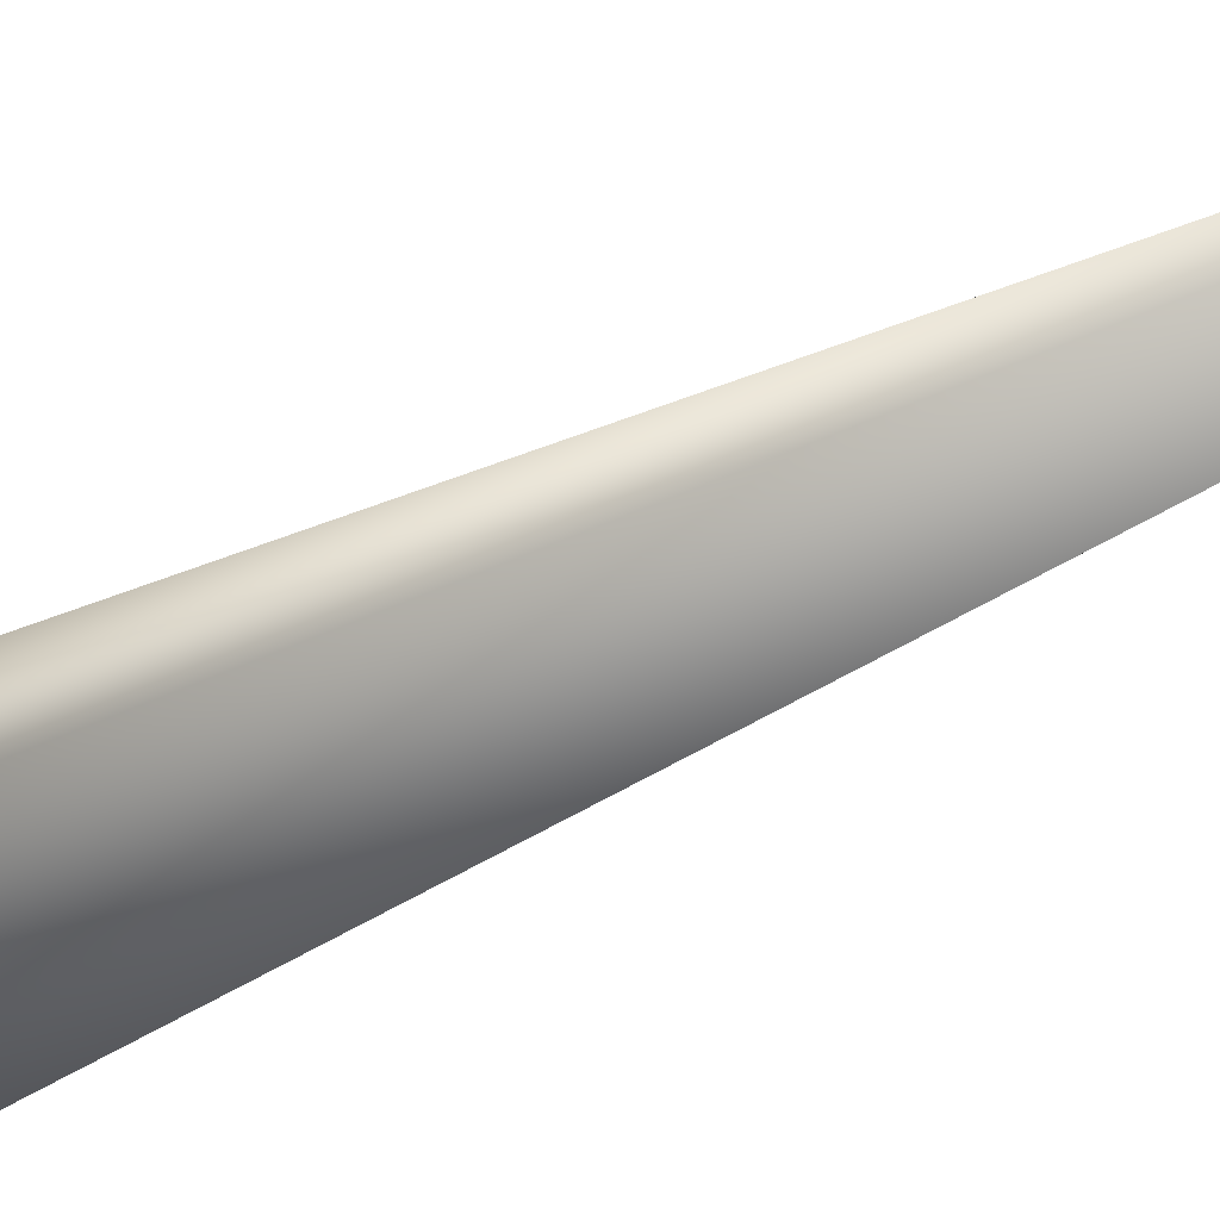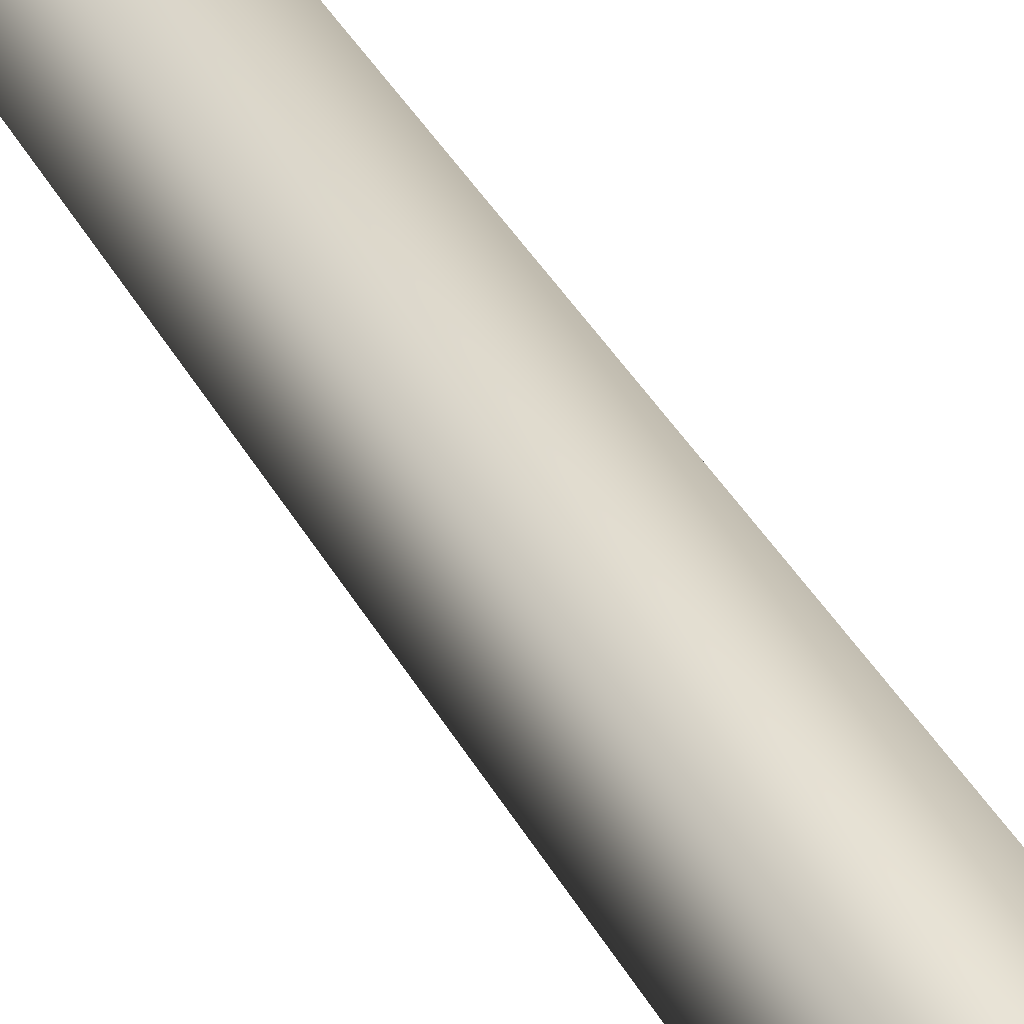
<metadata>
{"format":"obj","ext":"obj","renderer":"f3d","projection":"perspective","resolution":1024,"background":"white","views":[{"elev":-6.3,"azim":165.7,"up":"+Z"},{"elev":-75.9,"azim":-142.9,"up":"+Z"}]}
</metadata>
<code>
g valley_tree05_LOD2
v -0.9087 0 -1.282e-07
v 2.459e-07 0 -0.787
v -0 28.35 -1.375e-08
v -1.341e-07 0 0.787
v -0 28.35 -1.375e-08
v 0.9087 0 7.247e-09
v -0 28.35 -1.375e-08
v 2.459e-07 0 -0.787
v -0 28.35 -1.375e-08
v -0.9087 0 -1.282e-07
v -0 -0.8628 7.247e-09
v 2.459e-07 0 -0.787
v -1.341e-07 0 0.787
v 0.9087 0 7.247e-09
g valley_tree05_LOD2_0
f 3 2 1
f 5 1 4
f 7 4 6
f 9 6 8
f 12 11 10
f 10 11 13
f 14 11 12
f 13 11 14

</code>
